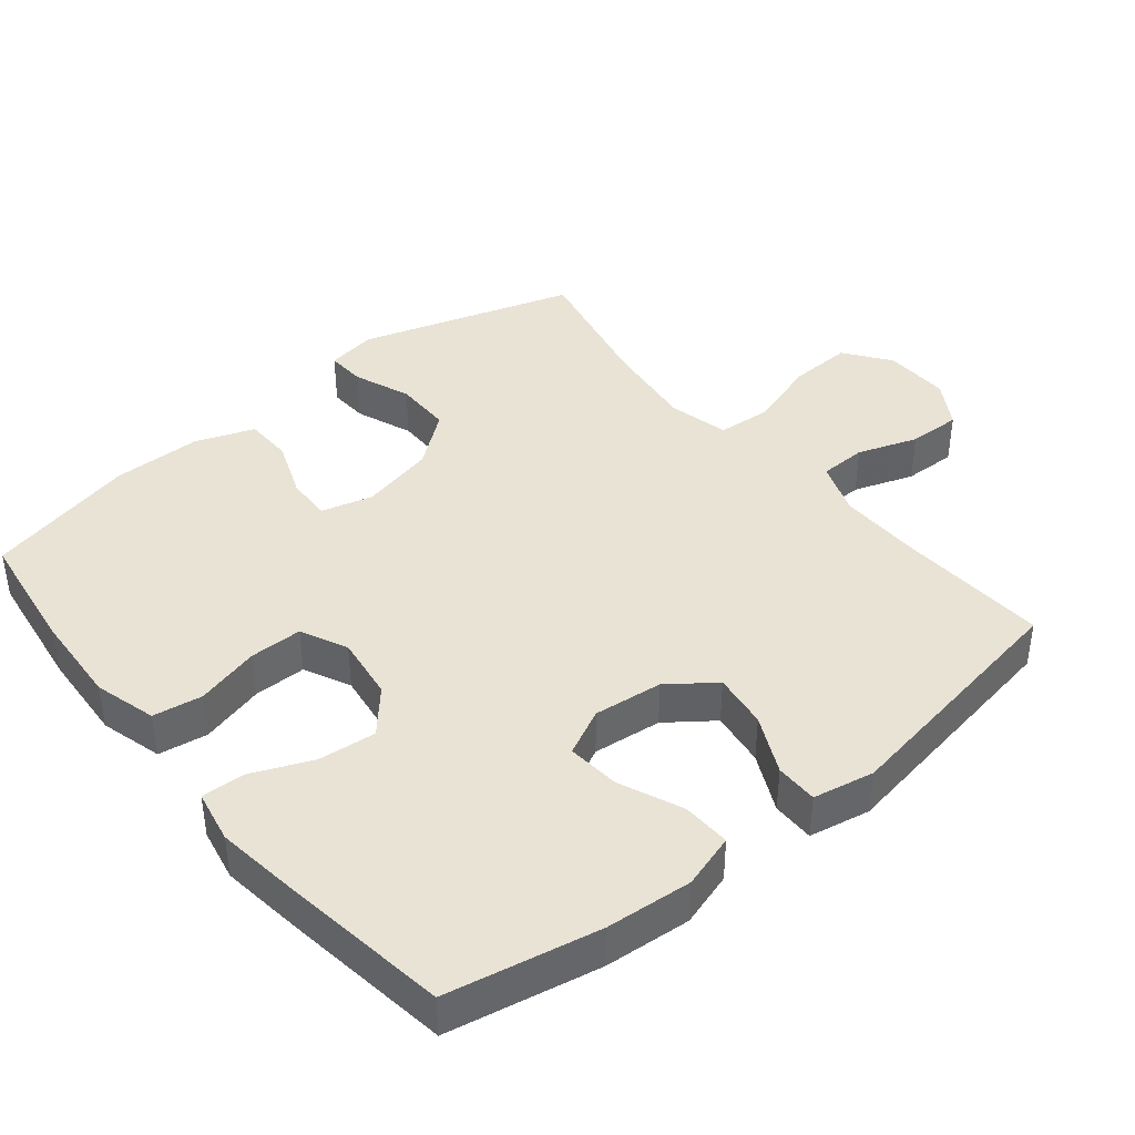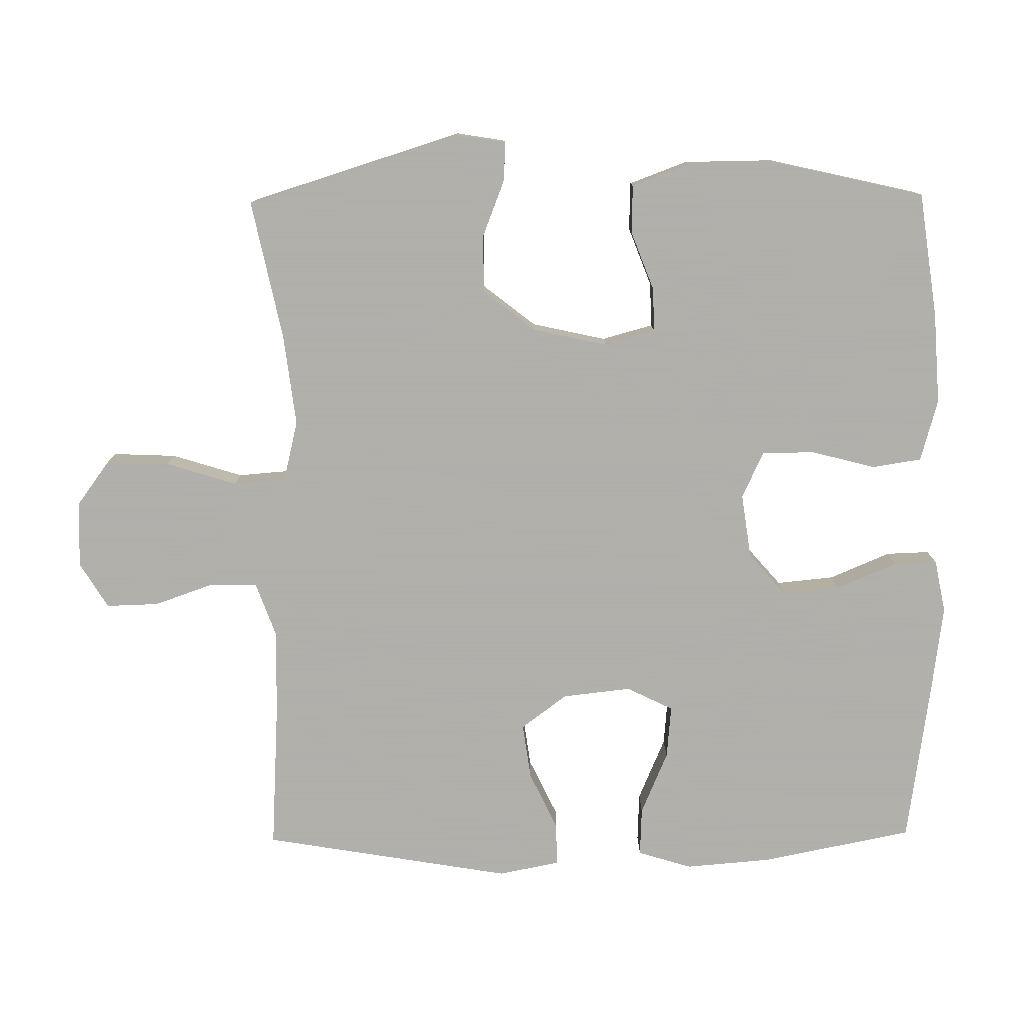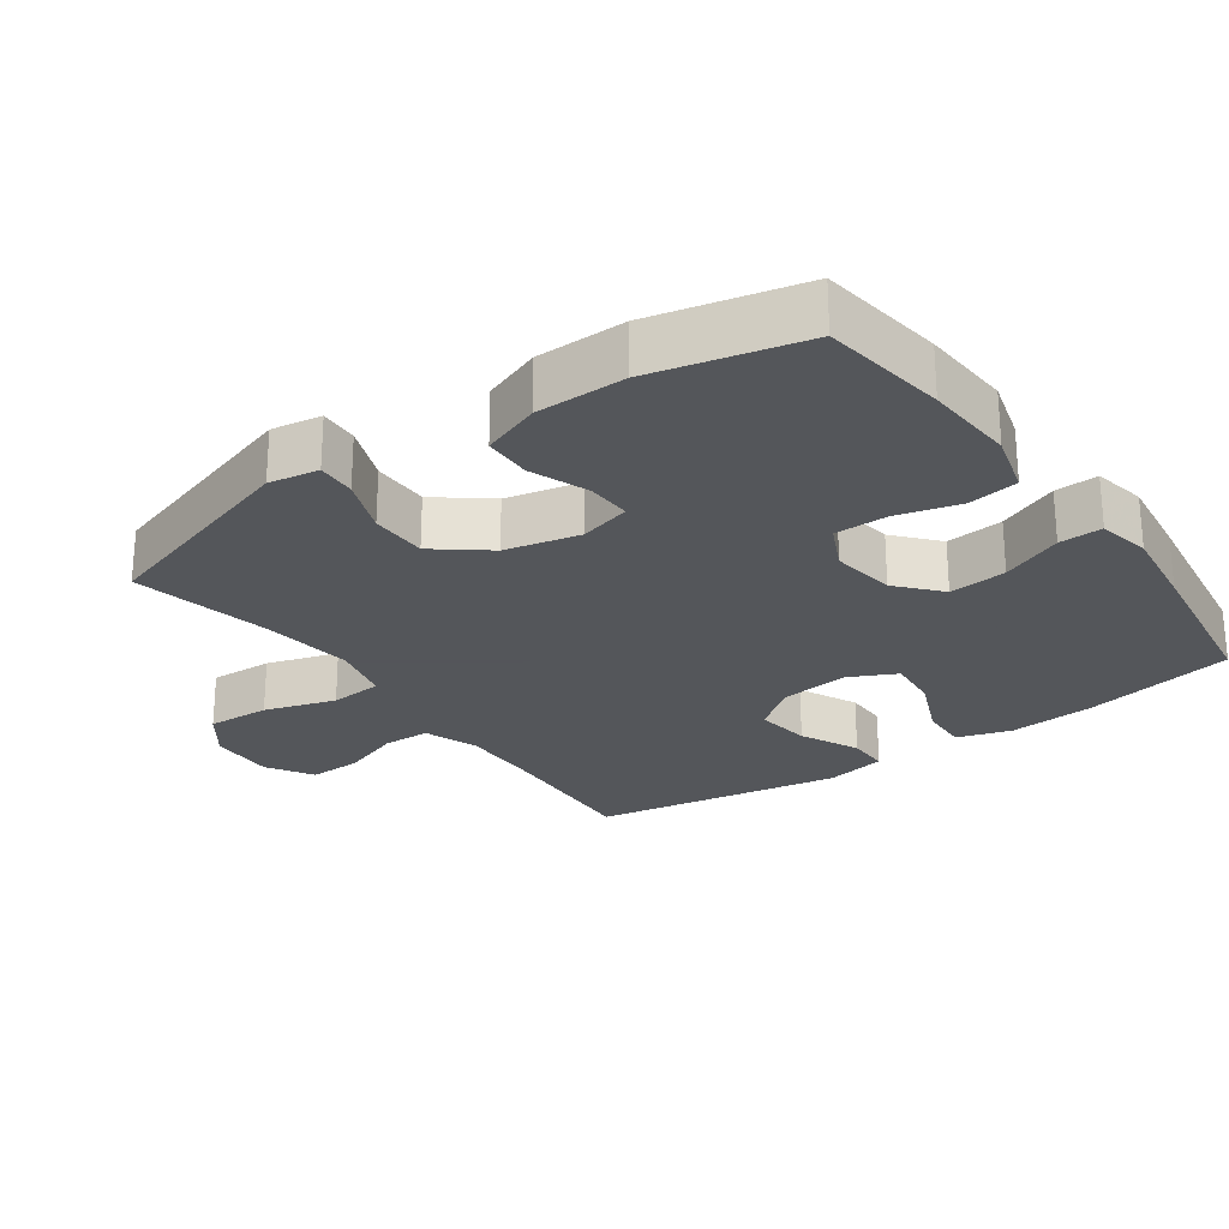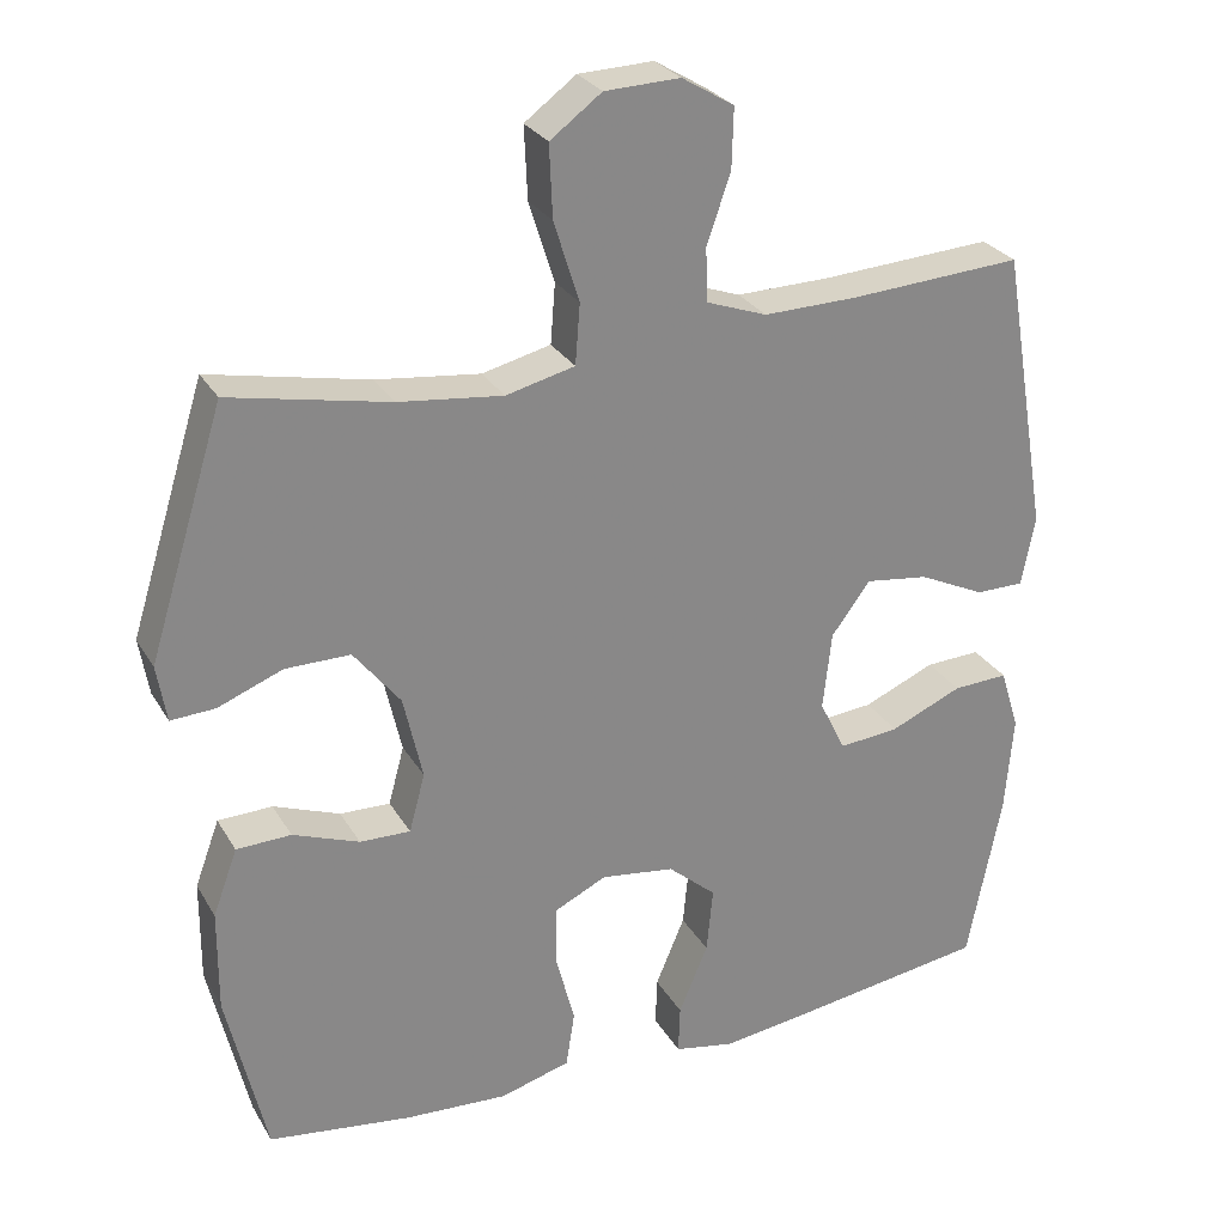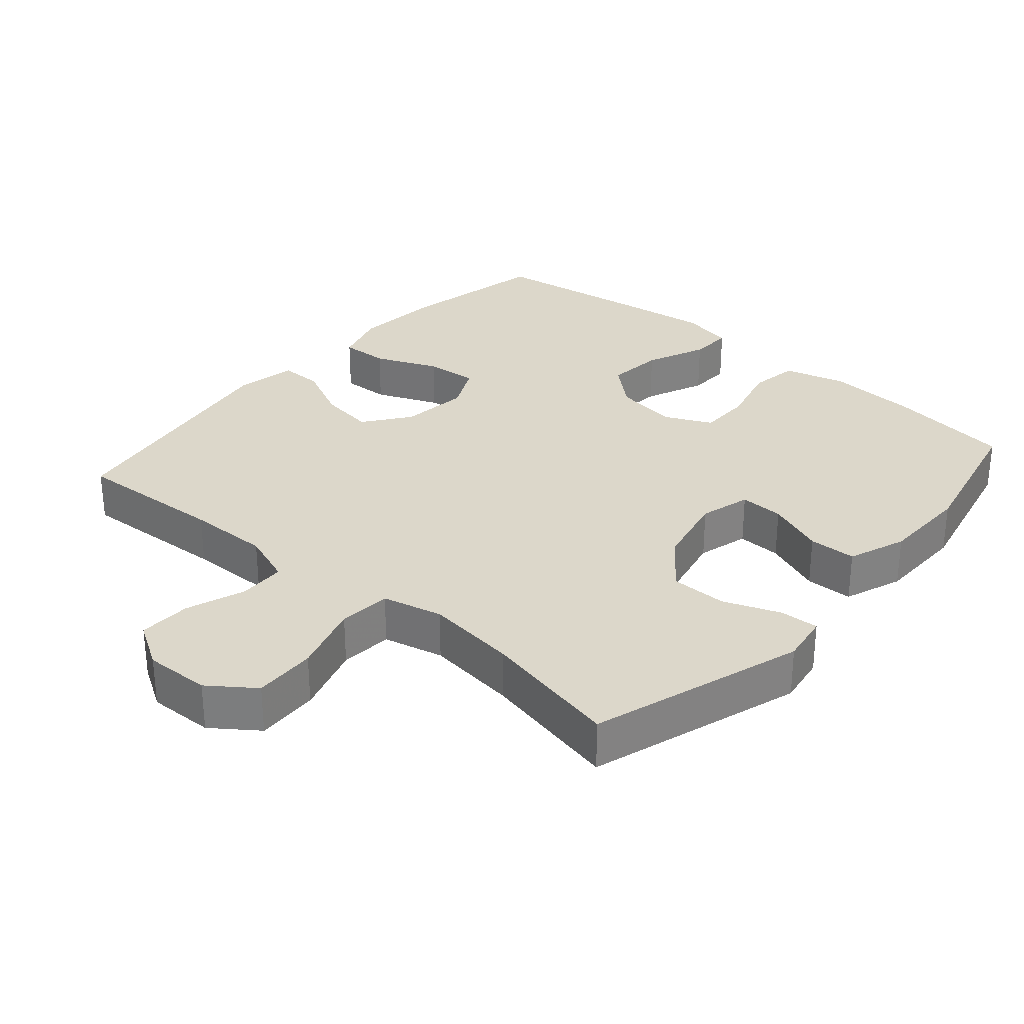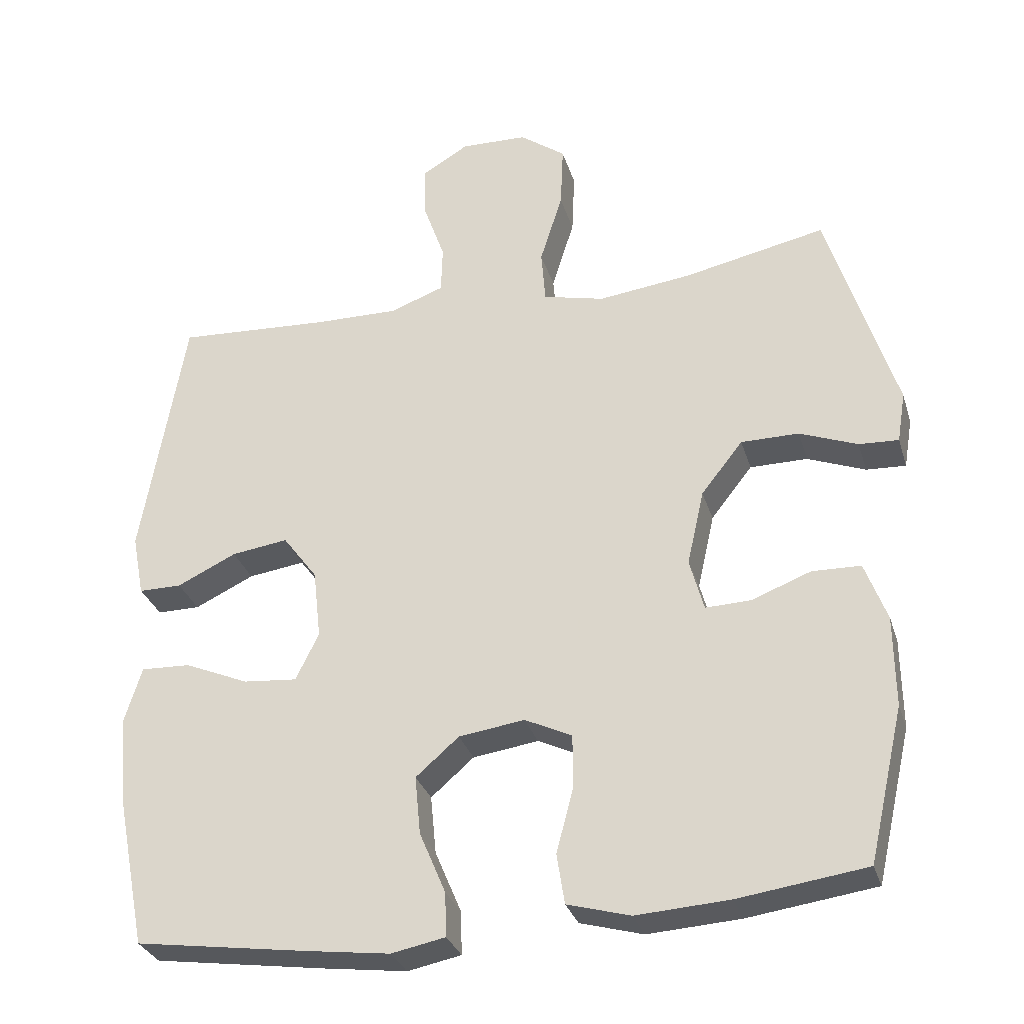
<metadata>
{"format":"obj","ext":"obj","renderer":"f3d","projection":"perspective","resolution":1024,"background":"white","views":[{"elev":41.0,"azim":-129.2,"up":"+Y"},{"elev":-78.4,"azim":90.7,"up":"+Y"},{"elev":-25.1,"azim":125.5,"up":"+Y"},{"elev":27.7,"azim":155.3,"up":"+Z"},{"elev":30.4,"azim":41.1,"up":"+Y"},{"elev":-30.7,"azim":16.0,"up":"+Z"}]}
</metadata>
<code>
v 0.5 0.07 -0.5
v 0.319 0.07 -0.525
v 0.188 0.07 -0.533
v 0.099 0.07 -0.508
v 0.088 0.07 -0.437
v 0.112 0.07 -0.345
v 0.112 0.07 -0.269
v 0.045 0.07 -0.237
v -0.048 0.07 -0.25
v -0.109 0.07 -0.303
v -0.101 0.07 -0.386
v -0.064 0.07 -0.474
v -0.062 0.07 -0.536
v -0.138 0.07 -0.551
v -0.259 0.07 -0.535
v -0.5 0.07 -0.5
v -0.543 0.07 -0.282
v -0.553 0.07 -0.158
v -0.529 0.07 -0.08
v -0.459 0.07 -0.083
v -0.368 0.07 -0.122
v -0.292 0.07 -0.129
v -0.259 0.07 -0.062
v -0.27 0.07 0.037
v -0.319 0.07 0.103
v -0.399 0.07 0.092
v -0.483 0.07 0.052
v -0.544 0.07 0.052
v -0.561 0.07 0.14
v -0.5 0.07 0.5
v -0.282 0.07 0.487
v -0.163 0.07 0.485
v -0.086 0.07 0.513
v -0.084 0.07 0.581
v -0.114 0.07 0.667
v -0.116 0.07 0.743
v -0.05 0.07 0.783
v 0.045 0.07 0.78
v 0.11 0.07 0.732
v 0.106 0.07 0.641
v 0.074 0.07 0.539
v 0.08 0.07 0.463
v 0.167 0.07 0.442
v 0.299 0.07 0.458
v 0.5 0.07 0.5
v 0.596 0.07 0.191
v 0.584 0.07 0.119
v 0.528 0.07 0.122
v 0.446 0.07 0.154
v 0.364 0.07 0.154
v 0.305 0.07 0.079
v 0.281 0.07 -0.028
v 0.301 0.07 -0.102
v 0.365 0.07 -0.1
v 0.449 0.07 -0.068
v 0.518 0.07 -0.07
v 0.549 0.07 -0.154
v 0.55 0.07 -0.283
v 0.5 0 -0.5
v 0.319 0 -0.525
v 0.188 0 -0.533
v 0.099 0 -0.508
v 0.088 0 -0.437
v 0.112 0 -0.345
v 0.112 0 -0.269
v 0.045 0 -0.237
v -0.048 0 -0.25
v -0.109 0 -0.303
v -0.101 0 -0.386
v -0.064 0 -0.474
v -0.062 0 -0.536
v -0.138 0 -0.551
v -0.259 0 -0.535
v -0.5 0 -0.5
v -0.543 0 -0.282
v -0.553 0 -0.158
v -0.529 0 -0.08
v -0.459 0 -0.083
v -0.368 0 -0.122
v -0.292 0 -0.129
v -0.259 0 -0.062
v -0.27 0 0.037
v -0.319 0 0.103
v -0.399 0 0.092
v -0.483 0 0.052
v -0.544 0 0.052
v -0.561 0 0.14
v -0.5 0 0.5
v -0.282 0 0.487
v -0.163 0 0.485
v -0.086 0 0.513
v -0.084 0 0.581
v -0.114 0 0.667
v -0.116 0 0.743
v -0.05 0 0.783
v 0.045 0 0.78
v 0.11 0 0.732
v 0.106 0 0.641
v 0.074 0 0.539
v 0.08 0 0.463
v 0.167 0 0.442
v 0.299 0 0.458
v 0.5 0 0.5
v 0.596 0 0.191
v 0.584 0 0.119
v 0.528 0 0.122
v 0.446 0 0.154
v 0.364 0 0.154
v 0.305 0 0.079
v 0.281 0 -0.028
v 0.301 0 -0.102
v 0.365 0 -0.1
v 0.449 0 -0.068
v 0.518 0 -0.07
v 0.549 0 -0.154
v 0.55 0 -0.283
f 4 5 6
f 3 4 6
f 2 3 6
f 1 2 6
f 58 1 6
f 57 58 6
f 56 57 6
f 55 56 6
f 54 55 6
f 53 54 6 7
f 52 53 7 8
f 51 52 8 9
f 50 51 9 10
f 47 48 49
f 46 47 49
f 45 46 49
f 44 45 49
f 43 44 49 50
f 42 43 50 10
f 39 40 41
f 38 39 41
f 37 38 41
f 36 37 41
f 35 36 41
f 34 35 41
f 41 42 10
f 34 41 10
f 33 34 10
f 29 30 31
f 28 29 31
f 27 28 31
f 26 27 31
f 25 26 31 32
f 24 25 32 33
f 19 20 21
f 18 19 21
f 17 18 21
f 16 17 21
f 15 16 21
f 14 15 21
f 13 14 21
f 12 13 21
f 11 12 21
f 10 11 21 22
f 23 24 33 10
f 10 22 23
f 64 63 62
f 64 62 61
f 64 61 60
f 64 60 59
f 64 59 116
f 64 116 115
f 64 115 114
f 64 114 113
f 64 113 112
f 65 64 112 111
f 66 65 111 110
f 67 66 110 109
f 68 67 109 108
f 107 106 105
f 107 105 104
f 107 104 103
f 107 103 102
f 108 107 102 101
f 68 108 101 100
f 99 98 97
f 99 97 96
f 99 96 95
f 99 95 94
f 99 94 93
f 99 93 92
f 68 100 99
f 68 99 92
f 68 92 91
f 89 88 87
f 89 87 86
f 89 86 85
f 89 85 84
f 90 89 84 83
f 91 90 83 82
f 79 78 77
f 79 77 76
f 79 76 75
f 79 75 74
f 79 74 73
f 79 73 72
f 79 72 71
f 79 71 70
f 79 70 69
f 80 79 69 68
f 68 91 82 81
f 81 80 68
f 1 59 60 2
f 2 60 61 3
f 3 61 62 4
f 4 62 63 5
f 5 63 64 6
f 6 64 65 7
f 7 65 66 8
f 8 66 67 9
f 9 67 68 10
f 10 68 69 11
f 11 69 70 12
f 12 70 71 13
f 13 71 72 14
f 14 72 73 15
f 15 73 74 16
f 16 74 75 17
f 17 75 76 18
f 18 76 77 19
f 19 77 78 20
f 20 78 79 21
f 21 79 80 22
f 22 80 81 23
f 23 81 82 24
f 24 82 83 25
f 25 83 84 26
f 26 84 85 27
f 27 85 86 28
f 28 86 87 29
f 29 87 88 30
f 30 88 89 31
f 31 89 90 32
f 32 90 91 33
f 33 91 92 34
f 34 92 93 35
f 35 93 94 36
f 36 94 95 37
f 37 95 96 38
f 38 96 97 39
f 39 97 98 40
f 40 98 99 41
f 41 99 100 42
f 42 100 101 43
f 43 101 102 44
f 44 102 103 45
f 45 103 104 46
f 46 104 105 47
f 47 105 106 48
f 48 106 107 49
f 49 107 108 50
f 50 108 109 51
f 51 109 110 52
f 52 110 111 53
f 53 111 112 54
f 54 112 113 55
f 55 113 114 56
f 56 114 115 57
f 57 115 116 58
f 58 116 59 1

</code>
